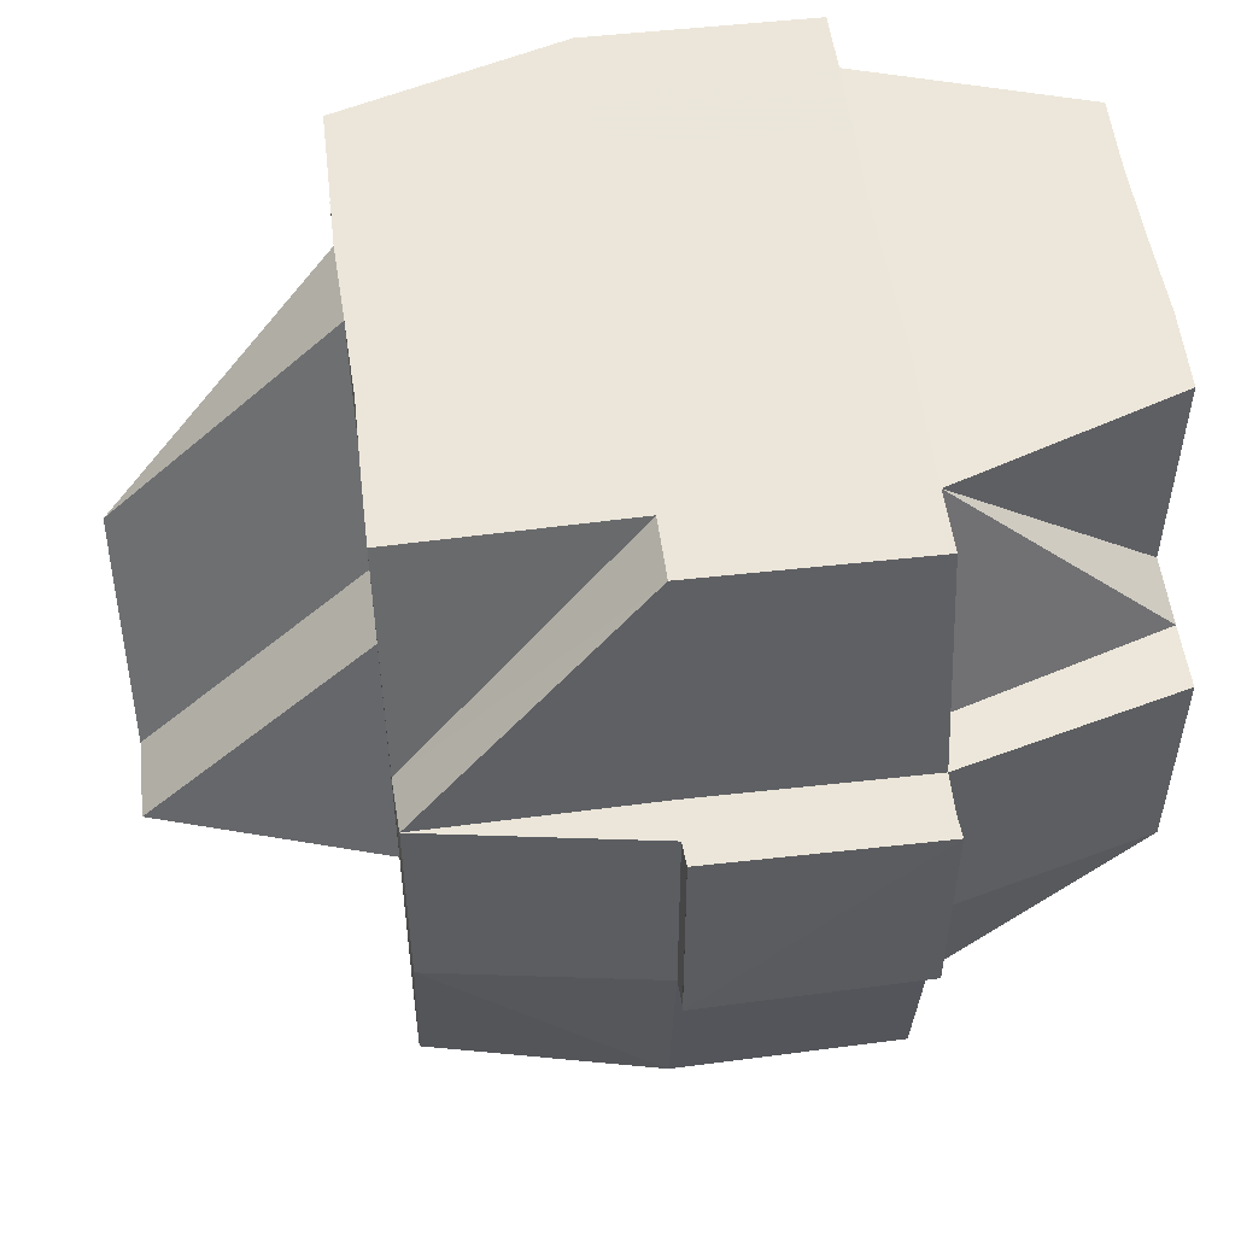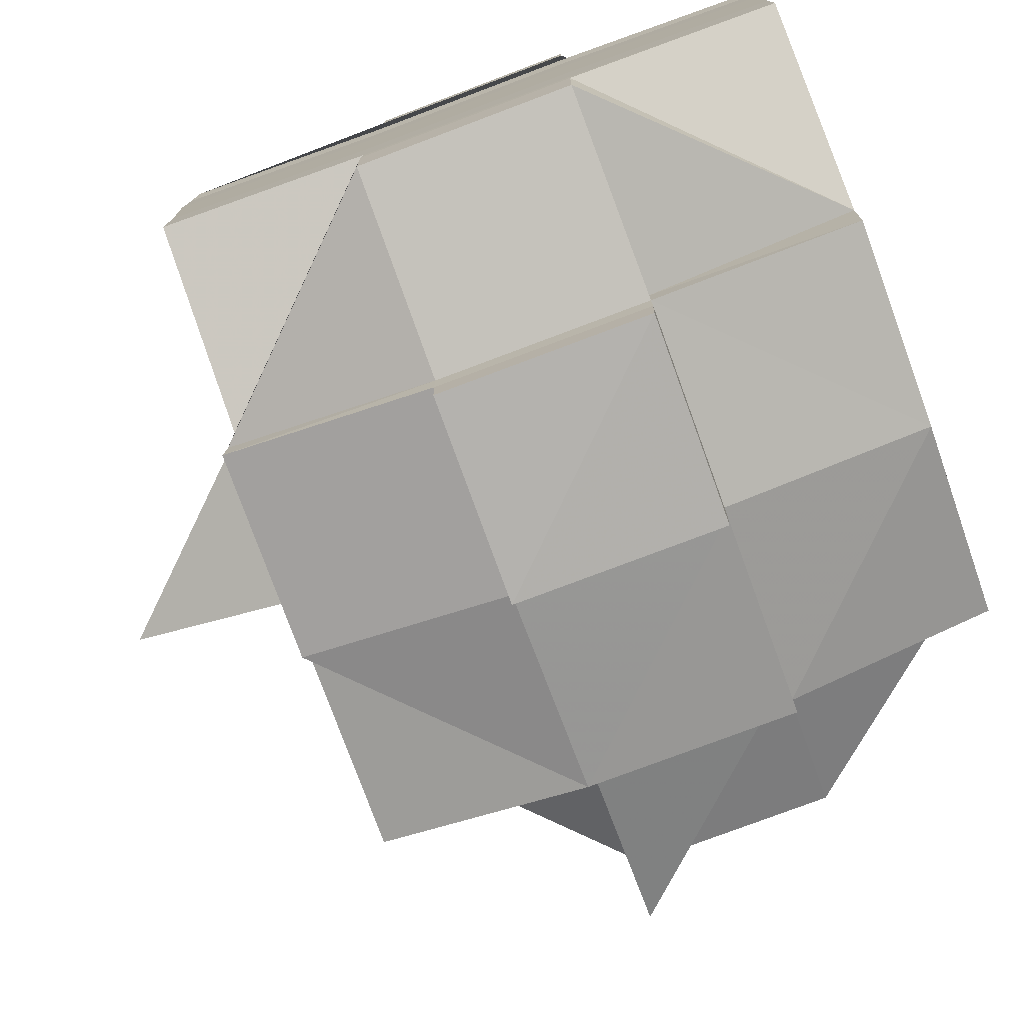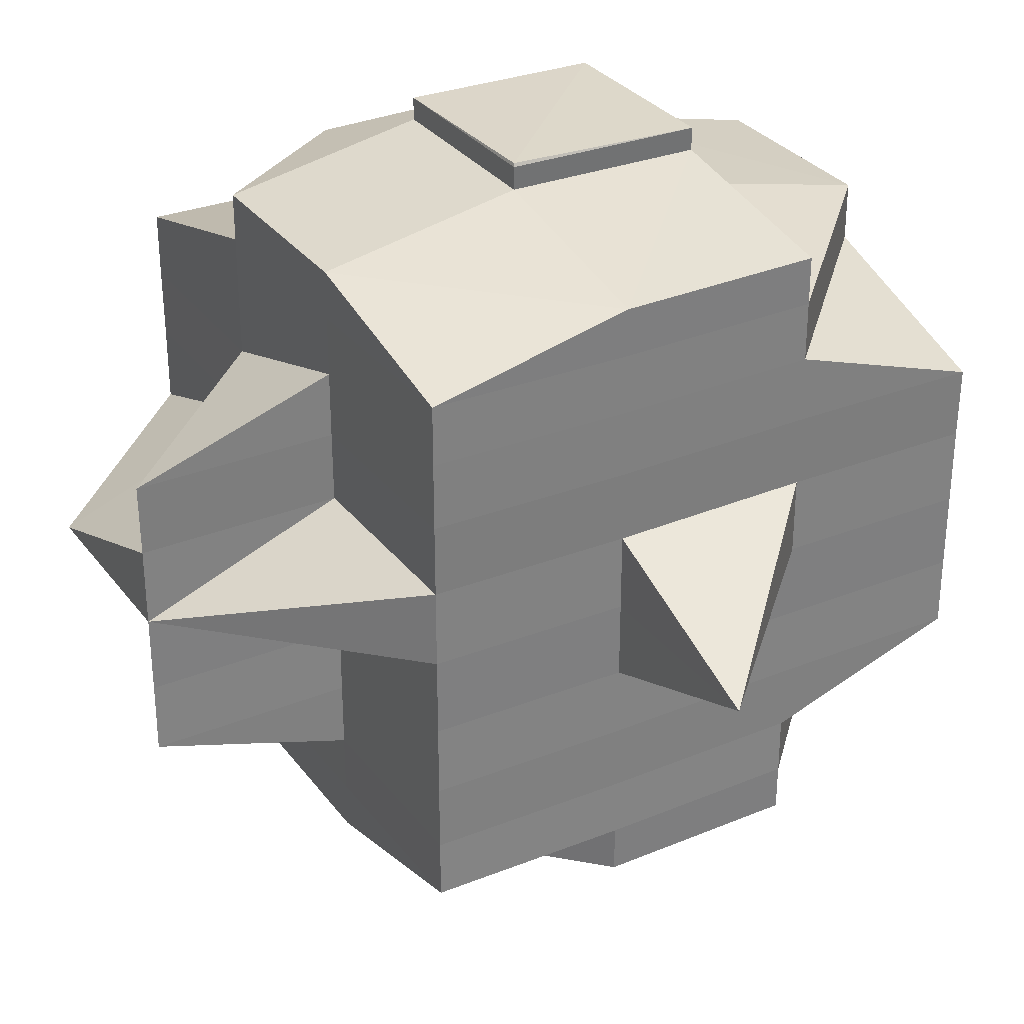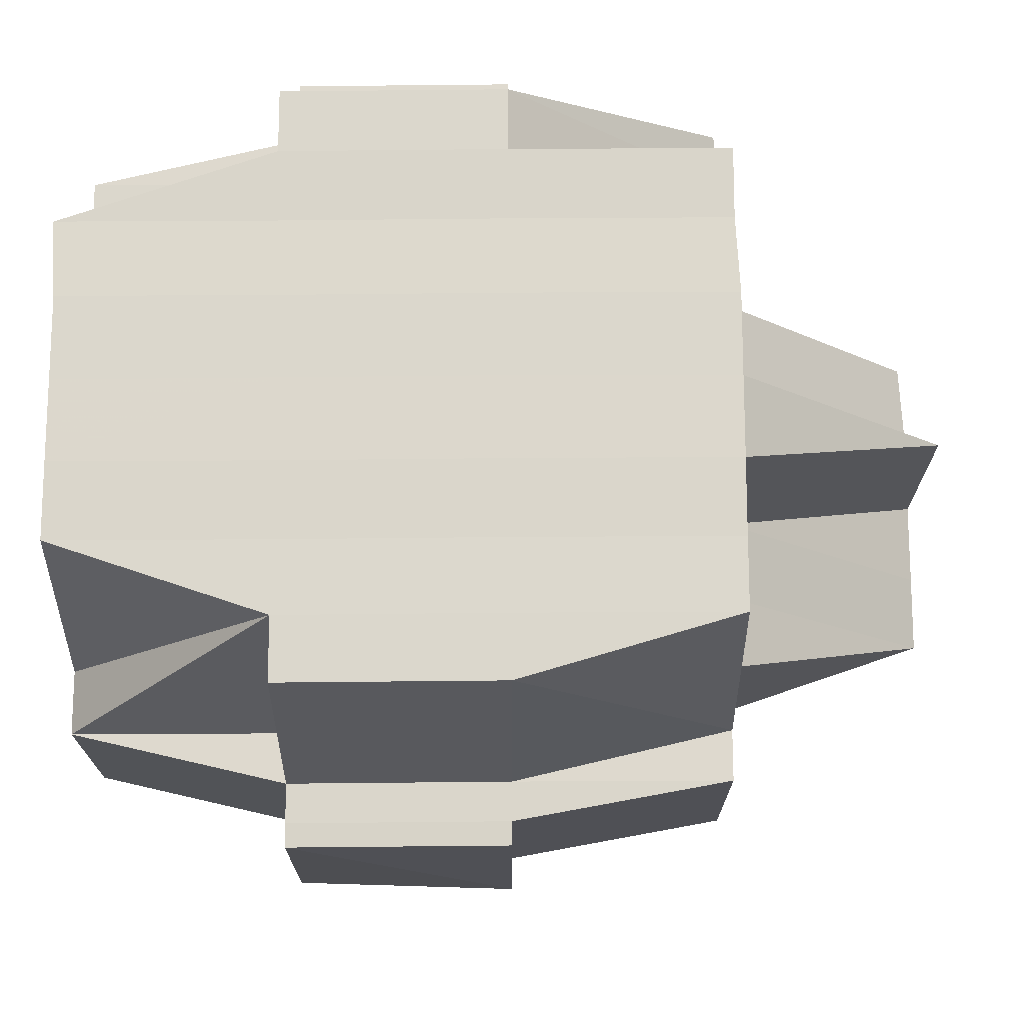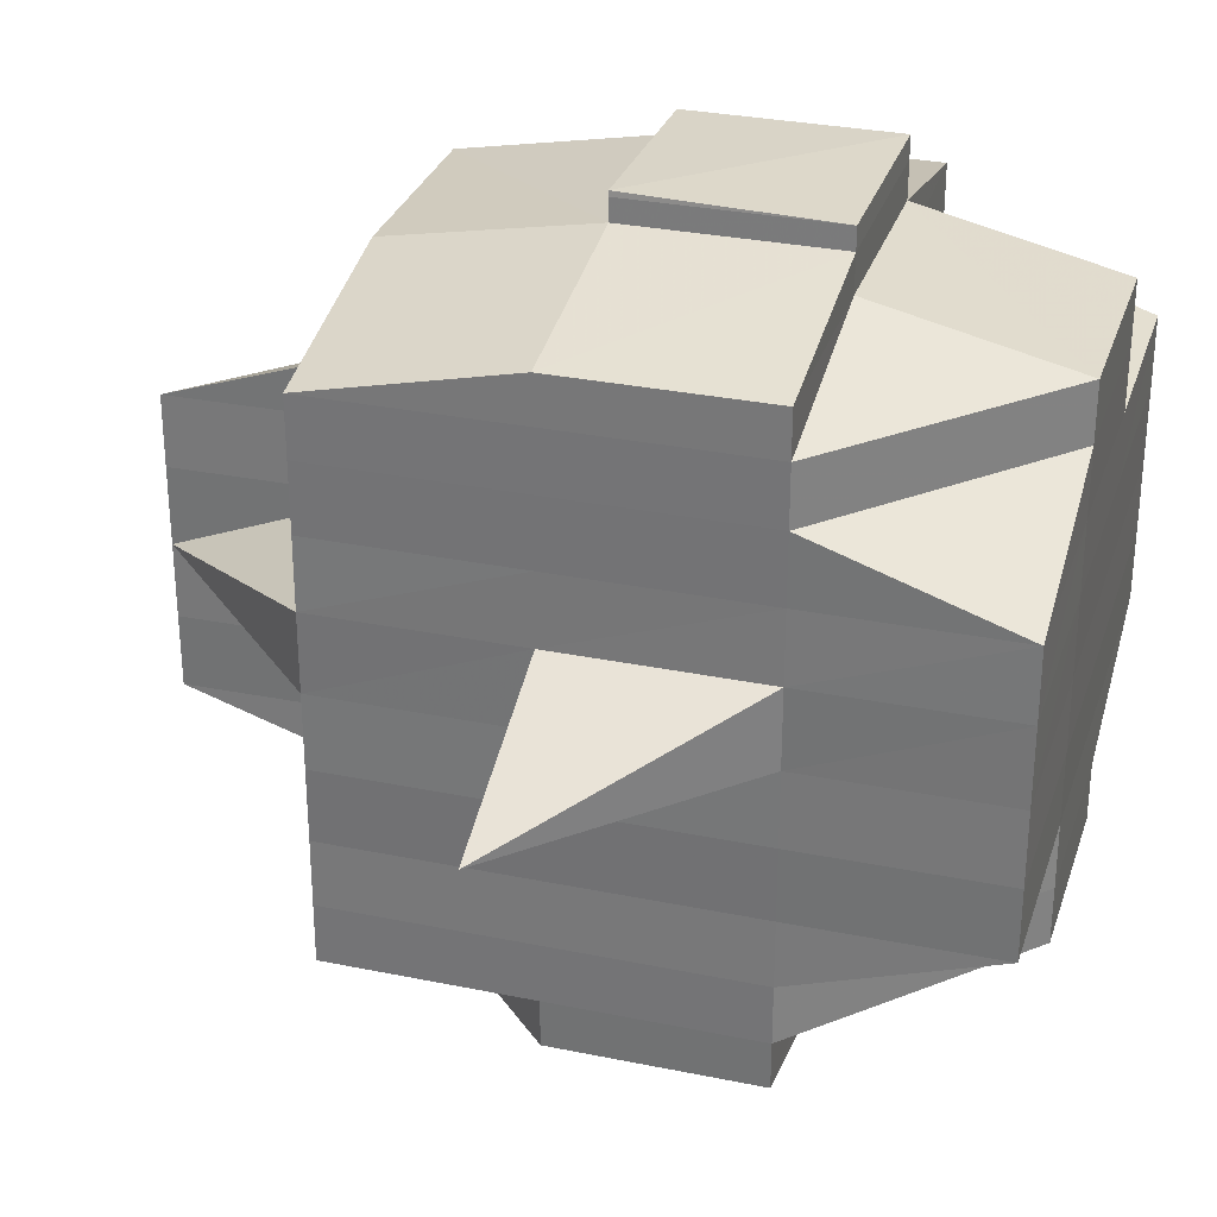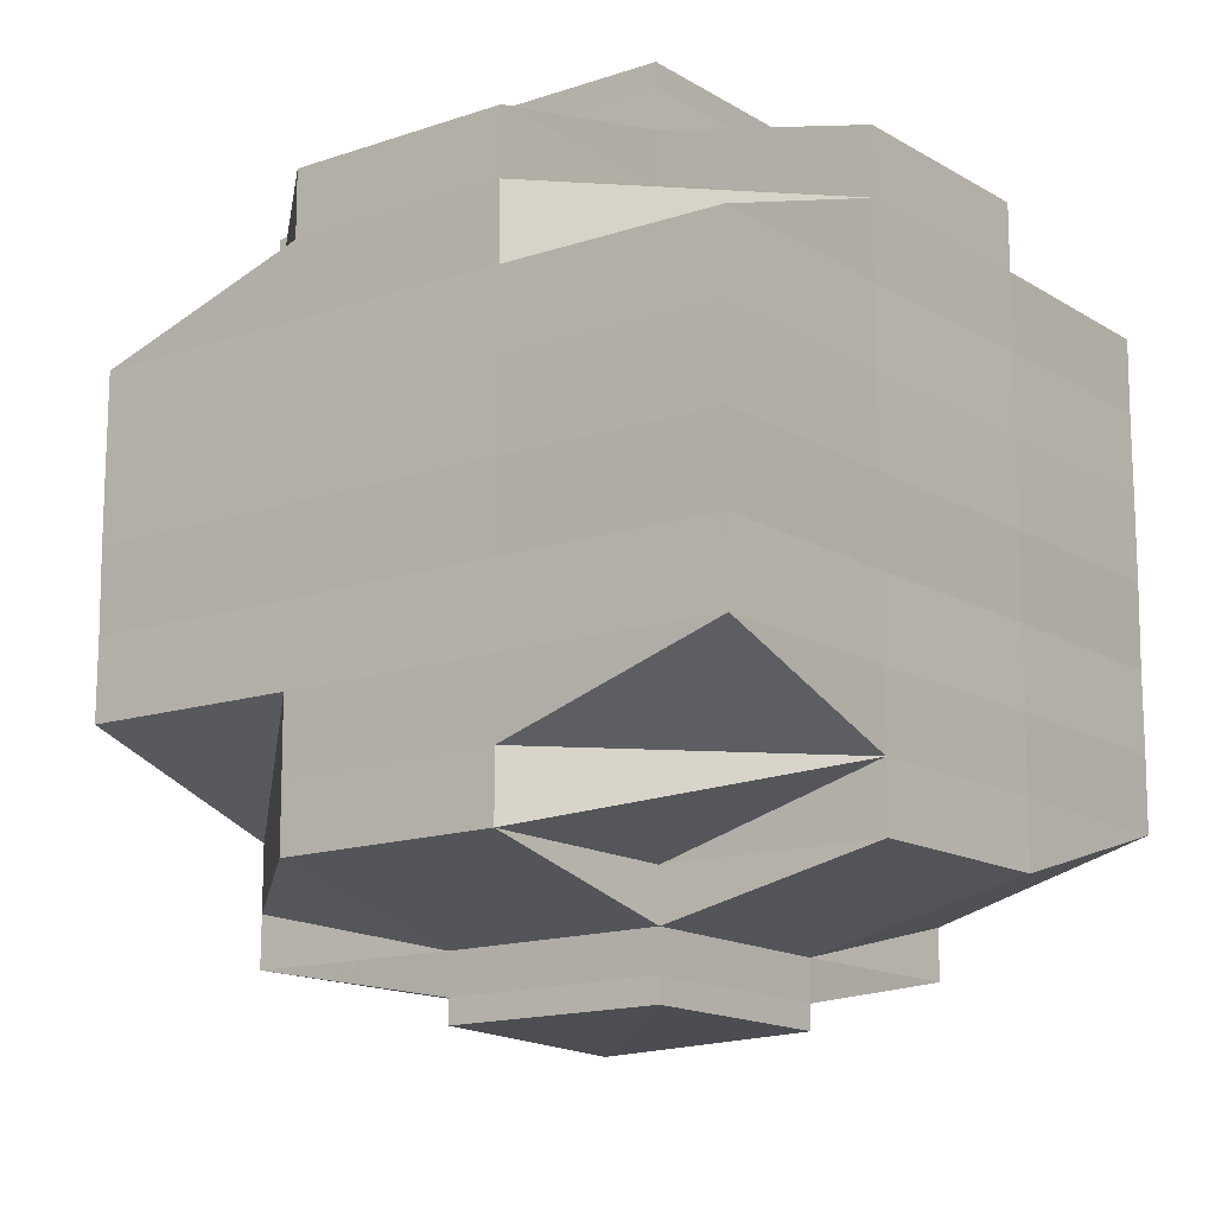
<metadata>
{"format":"obj","ext":"obj","renderer":"f3d","projection":"perspective","resolution":1024,"background":"white","views":[{"elev":53.5,"azim":-7.6,"up":"+Y"},{"elev":-77.4,"azim":110.0,"up":"+Z"},{"elev":31.1,"azim":-30.2,"up":"+Z"},{"elev":73.0,"azim":179.6,"up":"+Y"},{"elev":30.2,"azim":16.4,"up":"+Z"},{"elev":-14.2,"azim":126.9,"up":"+Z"}]}
</metadata>
<code>
o 3852
v 2156 1896 13.81
v 2156 1896 13.81
v 2156 1896 13.81
v 2156 1896 13.81
v 2156 1896 13.81
v 2156 1896 13.81
v 2156 1896 13.81
v 2156 1896 13.81
v 2156 1896 13.81
v 2156 1896 13.81
v 2156 1896 13.81
v 2156 1896 13.81
v 2156 1896 13.81
v 2156 1896 13.81
v 2156 1896 13.81
v 2156 1896 13.81
v 2156 1896 13.81
v 2156 1896 13.81
v 2156 1896 13.81
v 2156 1896 13.81
v 2156 1896 13.81
v 2156 1896 13.81
v 2156 1896 13.81
v 2156 1896 13.81
v 2156 1896 13.81
v 2156 1896 13.81
v 2156 1896 13.81
v 2156 1896 13.81
v 2156 1896 13.81
v 2156 1896 13.81
v 2156 1896 13.81
v 2156 1896 13.81
v 2156 1896 13.81
v 2156 1896 13.81
v 2156 1896 13.81
v 2156 1896 13.81
v 2156 1896 13.81
v 2156 1896 13.82
v 2156 1896 13.81
v 2156 1896 13.82
v 2156 1896 13.81
v 2156 1896 13.81
v 2156 1896 13.82
v 2156 1896 13.82
v 2156 1896 13.82
v 2156 1896 13.82
v 2156 1896 13.82
v 2156 1896 13.81
v 2156 1896 13.81
v 2156 1896 13.82
v 2156 1896 13.81
v 2156 1896 13.82
v 2156 1896 13.82
v 2156 1896 13.83
v 2156 1896 13.82
v 2156 1896 13.81
v 2156 1896 13.81
v 2156 1896 13.81
v 2156 1896 13.81
v 2156 1896 13.81
v 2156 1896 13.81
v 2156 1896 13.81
v 2156 1896 13.81
v 2156 1896 13.81
v 2156 1896 13.81
v 2156 1896 13.81
v 2156 1896 13.81
v 2156 1896 13.81
v 2156 1896 13.81
v 2156 1896 13.81
v 2156 1896 13.81
v 2156 1896 13.81
v 2156 1896 13.81
v 2156 1896 13.81
v 2156 1896 13.81
v 2156 1896 13.81
v 2156 1896 13.81
v 2156 1896 13.81
v 2156 1896 13.82
v 2156 1896 13.82
v 2156 1896 13.81
v 2156 1896 13.82
v 2156 1896 13.82
v 2156 1896 13.82
v 2156 1896 13.81
v 2156 1896 13.81
v 2156 1896 13.81
v 2156 1896 13.81
v 2156 1896 13.81
v 2156 1896 13.81
v 2156 1896 13.82
v 2156 1896 13.82
v 2156 1896 13.82
v 2156 1896 13.82
v 2156 1896 13.82
v 2156 1896 13.82
v 2156 1896 13.82
v 2156 1896 13.81
v 2156 1896 13.82
v 2156 1896 13.82
v 2156 1896 13.82
v 2156 1896 13.82
v 2156 1896 13.82
v 2156 1896 13.82
v 2156 1896 13.82
v 2156 1896 13.83
v 2156 1896 13.83
v 2156 1896 13.83
v 2156 1896 13.83
v 2156 1896 13.83
v 2156 1896 13.83
v 2156 1896 13.82
v 2156 1896 13.83
v 2156 1896 13.83
v 2156 1896 13.83
v 2156 1896 13.84
v 2156 1896 13.83
v 2156 1896 13.83
v 2156 1896 13.83
v 2156 1896 13.83
v 2156 1896 13.83
v 2156 1896 13.83
v 2156 1896 13.84
v 2156 1896 13.83
v 2156 1896 13.83
v 2156 1896 13.84
v 2156 1896 13.84
v 2156 1896 13.83
v 2156 1896 13.83
v 2156 1896 13.83
v 2156 1896 13.83
v 2156 1896 13.83
v 2156 1896 13.84
v 2156 1896 13.83
v 2156 1896 13.83
v 2156 1896 13.83
v 2156 1896 13.83
v 2156 1896 13.83
v 2156 1896 13.82
v 2156 1896 13.82
v 2156 1896 13.81
v 2156 1896 13.82
v 2156 1896 13.83
v 2156 1896 13.83
v 2156 1896 13.83
v 2156 1896 13.83
v 2156 1896 13.83
v 2156 1896 13.82
v 2156 1896 13.82
v 2156 1896 13.82
v 2156 1896 13.82
v 2156 1896 13.82
v 2156 1896 13.81
v 2156 1896 13.83
v 2156 1896 13.83
v 2156 1896 13.82
v 2156 1896 13.82
v 2156 1896 13.82
v 2156 1896 13.81
v 2156 1896 13.83
v 2156 1896 13.83
v 2156 1896 13.84
v 2156 1896 13.84
v 2156 1896 13.83
v 2156 1896 13.84
v 2156 1896 13.83
v 2156 1896 13.83
v 2156 1896 13.83
v 2156 1896 13.83
v 2156 1896 13.84
v 2156 1896 13.84
v 2156 1896 13.83
v 2156 1896 13.83
v 2156 1896 13.83
v 2156 1896 13.84
v 2156 1896 13.83
v 2156 1896 13.83
v 2156 1896 13.84
v 2156 1896 13.84
v 2156 1896 13.84
v 2156 1896 13.84
v 2156 1896 13.84
v 2156 1896 13.84
v 2156 1896 13.84
v 2156 1896 13.84
v 2156 1896 13.84
v 2156 1896 13.84
v 2156 1896 13.84
v 2156 1896 13.84
v 2156 1896 13.84
v 2156 1896 13.84
v 2156 1896 13.84
v 2156 1896 13.84
v 2156 1896 13.84
v 2156 1896 13.84
v 2156 1896 13.84
v 2156 1896 13.84
v 2156 1896 13.84
v 2156 1896 13.84
v 2156 1896 13.84
v 2156 1896 13.84
v 2156 1896 13.84
v 2156 1896 13.84
v 2156 1896 13.84
v 2156 1896 13.84
v 2156 1896 13.84
v 2156 1896 13.84
v 2156 1896 13.84
v 2156 1896 13.84
v 2156 1896 13.84
v 2156 1896 13.84
v 2156 1896 13.84
v 2156 1896 13.84
v 2156 1896 13.84
v 2156 1896 13.84
v 2156 1896 13.84
v 2156 1896 13.84
v 2156 1896 13.84
v 2156 1896 13.84
v 2156 1896 13.84
v 2156 1896 13.84
v 2156 1896 13.84
v 2156 1896 13.83
v 2156 1896 13.83
v 2156 1896 13.83
v 2156 1896 13.83
v 2156 1896 13.83
v 2156 1896 13.83
v 2156 1896 13.83
v 2156 1896 13.83
v 2156 1896 13.82
v 2156 1896 13.83
v 2156 1896 13.83
v 2156 1896 13.83
v 2156 1896 13.83
v 2156 1896 13.84
v 2156 1896 13.84
v 2156 1896 13.84
v 2156 1896 13.84
v 2156 1896 13.84
v 2156 1896 13.84
v 2156 1896 13.84
v 2156 1896 13.84
v 2156 1896 13.84
v 2156 1896 13.84
v 2156 1896 13.84
v 2156 1896 13.84
v 2156 1896 13.84
v 2156 1896 13.84
v 2156 1896 13.84
v 2156 1896 13.84
v 2156 1896 13.84
v 2156 1896 13.84
v 2156 1896 13.84
v 2156 1896 13.81
v 2156 1896 13.81
v 2156 1896 13.81
v 2156 1896 13.81
v 2156 1896 13.81
v 2156 1896 13.81
v 2156 1896 13.81
v 2156 1896 13.81
v 2156 1896 13.81
v 2156 1896 13.81
v 2156 1896 13.81
v 2156 1896 13.81
v 2156 1896 13.82
v 2156 1896 13.82
v 2156 1896 13.82
v 2156 1896 13.82
v 2156 1896 13.83
v 2156 1896 13.83
v 2156 1896 13.82
v 2156 1896 13.82
v 2156 1896 13.83
v 2156 1896 13.83
v 2156 1896 13.83
v 2156 1896 13.82
v 2156 1896 13.83
v 2156 1896 13.83
v 2156 1896 13.83
v 2156 1896 13.83
v 2156 1896 13.83
v 2156 1896 13.83
v 2156 1896 13.83
v 2156 1896 13.83
v 2156 1896 13.82
v 2156 1896 13.84
v 2156 1896 13.82
v 2156 1896 13.83
v 2156 1896 13.84
v 2156 1896 13.84
v 2156 1896 13.84
v 2156 1896 13.84
v 2156 1896 13.84
v 2156 1896 13.84
v 2156 1896 13.84
v 2156 1896 13.84
v 2156 1896 13.84
v 2156 1896 13.83
v 2156 1896 13.84
v 2156 1896 13.83
v 2156 1896 13.83
v 2156 1896 13.83
v 2156 1896 13.83
v 2156 1896 13.83
v 2156 1896 13.82
v 2156 1896 13.82
v 2156 1896 13.81
v 2156 1896 13.81
v 2156 1896 13.81
v 2156 1896 13.81
v 2156 1896 13.81
v 2156 1896 13.81
v 2156 1896 13.81
v 2156 1896 13.83
v 2156 1896 13.83
v 2156 1896 13.82
v 2156 1896 13.83
v 2156 1896 13.83
v 2156 1896 13.84
v 2156 1896 13.84
v 2156 1896 13.84
v 2156 1896 13.84
v 2156 1896 13.84
f 1 2 3
f 4 5 3
f 6 7 1
f 8 9 2
f 7 10 8
f 10 11 12
f 13 12 8
f 12 14 15
f 12 15 16
f 17 16 18
f 19 17 20
f 20 21 22
f 23 24 19
f 25 24 17
f 24 26 21
f 27 28 24
f 24 29 13
f 29 30 26
f 31 29 24
f 32 33 30
f 29 32 34
f 31 35 29
f 35 32 29
f 36 35 31
f 37 38 32
f 39 36 31
f 36 40 35
f 41 39 31
f 42 43 36
f 43 44 40
f 45 40 36
f 46 47 45
f 48 39 41
f 49 50 39
f 51 49 41
f 50 52 53
f 52 54 55
f 56 41 57
f 41 58 59
f 60 41 61
f 60 59 62
f 63 62 5
f 63 60 25
f 64 60 63
f 65 64 63
f 64 66 67
f 68 69 63
f 69 70 64
f 71 68 72
f 73 74 64
f 73 75 74
f 75 76 74
f 74 76 77
f 78 75 73
f 75 79 76
f 80 79 81
f 78 82 75
f 83 84 79
f 85 78 73
f 85 73 12
f 86 85 12
f 87 88 86
f 86 89 85
f 89 78 85
f 90 89 86
f 89 91 78
f 91 82 78
f 90 92 89
f 92 91 89
f 93 92 90
f 94 95 91
f 93 96 92
f 82 97 98
f 99 93 90
f 32 99 90
f 100 99 32
f 38 101 99
f 99 102 93
f 102 96 93
f 103 102 99
f 96 104 105
f 103 106 102
f 102 107 96
f 106 107 102
f 108 106 103
f 109 110 107
f 108 111 106
f 112 108 103
f 113 111 108
f 114 115 113
f 115 116 117
f 118 117 119
f 120 119 121
f 122 123 118
f 124 122 125
f 123 126 127
f 111 128 129
f 130 131 111
f 132 130 108
f 131 133 134
f 134 135 128
f 136 134 111
f 111 134 137
f 44 132 112
f 138 108 112
f 112 139 140
f 40 140 141
f 40 112 100
f 142 112 40
f 143 138 55
f 143 144 138
f 145 146 143
f 147 144 143
f 148 145 149
f 149 150 151
f 152 151 153
f 144 154 155
f 55 155 156
f 55 156 157
f 158 157 159
f 160 161 154
f 162 163 161
f 147 164 144
f 164 165 160
f 166 164 147
f 167 166 147
f 164 168 169
f 165 170 168
f 166 171 164
f 171 165 164
f 172 166 167
f 172 171 166
f 167 173 174
f 171 175 165
f 176 177 167
f 178 171 172
f 175 179 165
f 165 179 162
f 179 180 170
f 181 175 171
f 178 181 171
f 182 181 178
f 181 183 175
f 184 183 181
f 185 186 181
f 187 185 178
f 186 188 183
f 183 189 190
f 183 191 189
f 192 193 191
f 188 192 194
f 195 194 183
f 194 196 197
f 198 199 196
f 200 199 201
f 202 203 195
f 203 204 205
f 206 201 207
f 208 206 209
f 210 200 211
f 211 205 212
f 213 207 214
f 215 211 184
f 215 212 216
f 217 202 215
f 218 215 219
f 220 215 221
f 220 216 222
f 223 222 224
f 223 224 225
f 226 225 227
f 226 223 228
f 229 227 104
f 229 226 230
f 96 229 231
f 107 229 96
f 107 232 229
f 232 226 229
f 137 232 107
f 110 233 232
f 232 234 226
f 234 223 226
f 235 234 232
f 233 236 234
f 234 237 223
f 236 238 237
f 239 237 234
f 237 240 223
f 237 220 240
f 241 220 237
f 241 214 242
f 134 243 235
f 127 243 134
f 243 244 245
f 243 245 135
f 127 246 243
f 246 241 243
f 247 246 127
f 246 248 241
f 247 248 246
f 248 249 241
f 248 213 249
f 250 248 247
f 250 213 248
f 194 213 250
f 179 250 247
f 251 250 179
f 252 253 250
f 254 252 179
f 255 256 257
f 256 258 259
f 260 261 262
f 263 264 265
f 76 266 264
f 267 268 266
f 76 267 48
f 79 267 76
f 269 270 268
f 271 272 270
f 267 269 152
f 79 273 267
f 273 269 267
f 274 273 79
f 273 275 269
f 84 276 273
f 276 176 275
f 277 275 273
f 275 174 278
f 275 167 279
f 280 167 275
f 281 282 277
f 282 283 280
f 282 284 285
f 283 286 284
f 281 285 287
f 283 178 172
f 288 178 283
f 289 287 97
f 289 281 274
f 290 288 283
f 290 283 282
f 240 288 290
f 240 291 288
f 292 291 293
f 291 294 295
f 296 297 294
f 298 297 299
f 300 301 290
f 302 290 282
f 303 290 302
f 304 300 302
f 302 282 281
f 305 302 281
f 228 302 305
f 306 304 305
f 305 281 289
f 95 306 307
f 307 305 289
f 230 305 307
f 307 289 82
f 82 289 308
f 91 307 82
f 231 307 91
f 309 310 311
f 312 313 310
f 314 315 311
f 316 317 318
f 319 320 317
f 321 322 323
f 323 324 325

</code>
